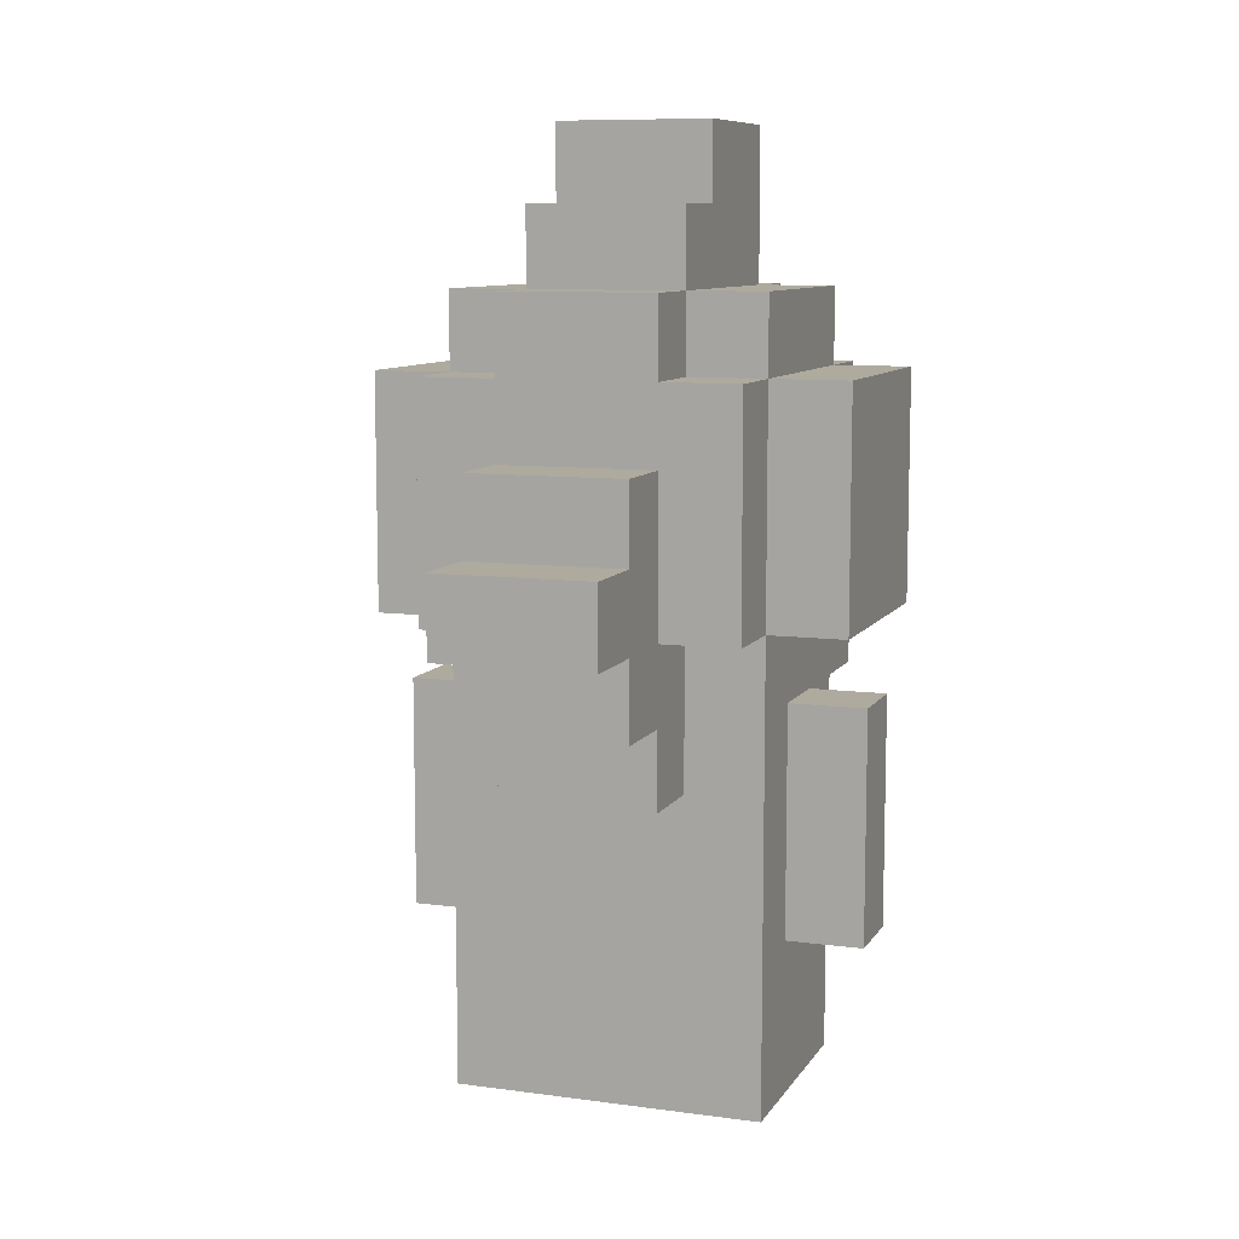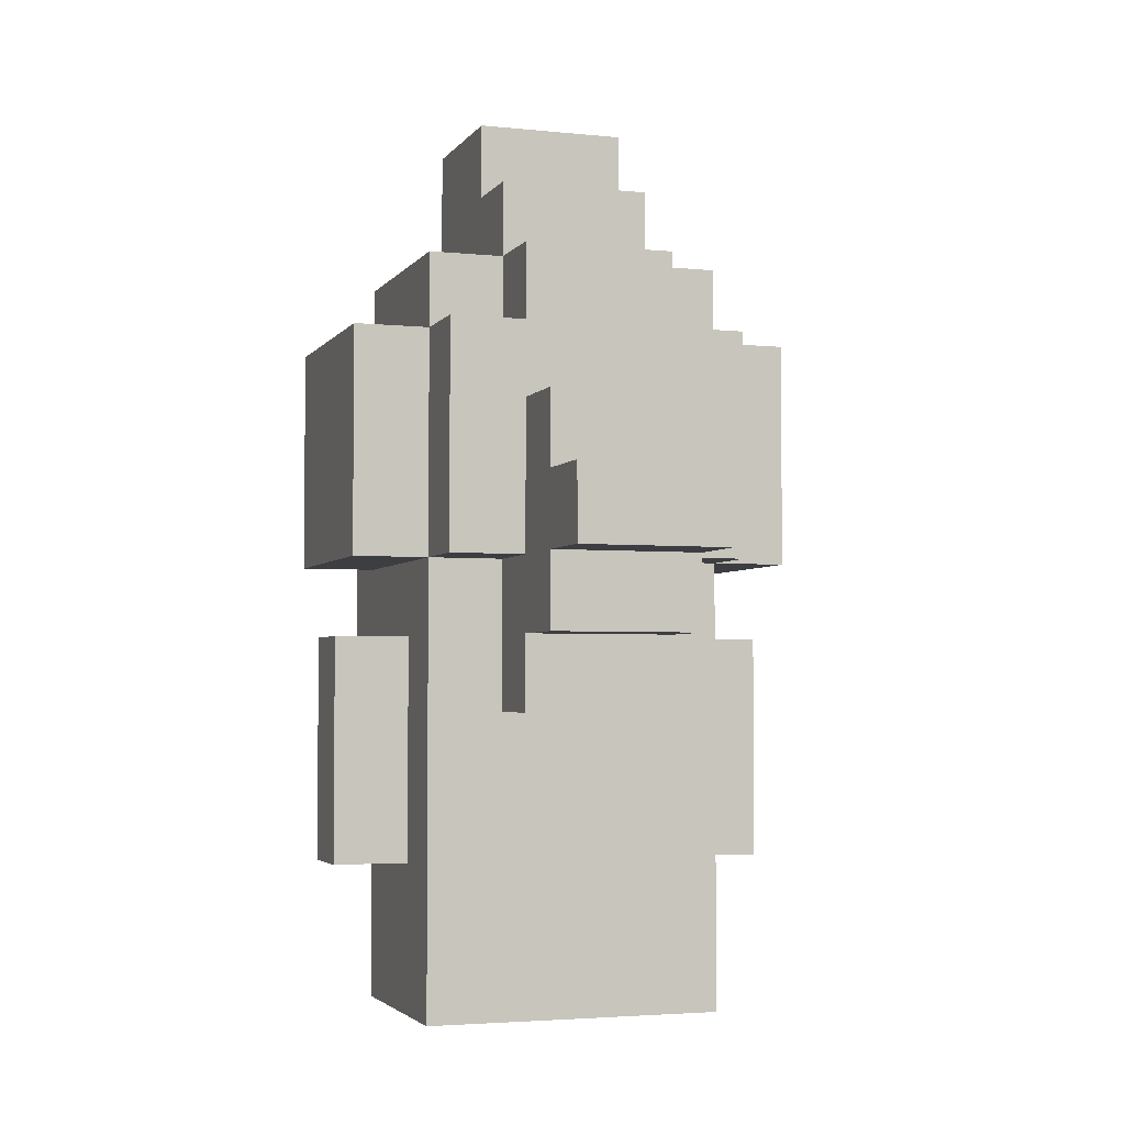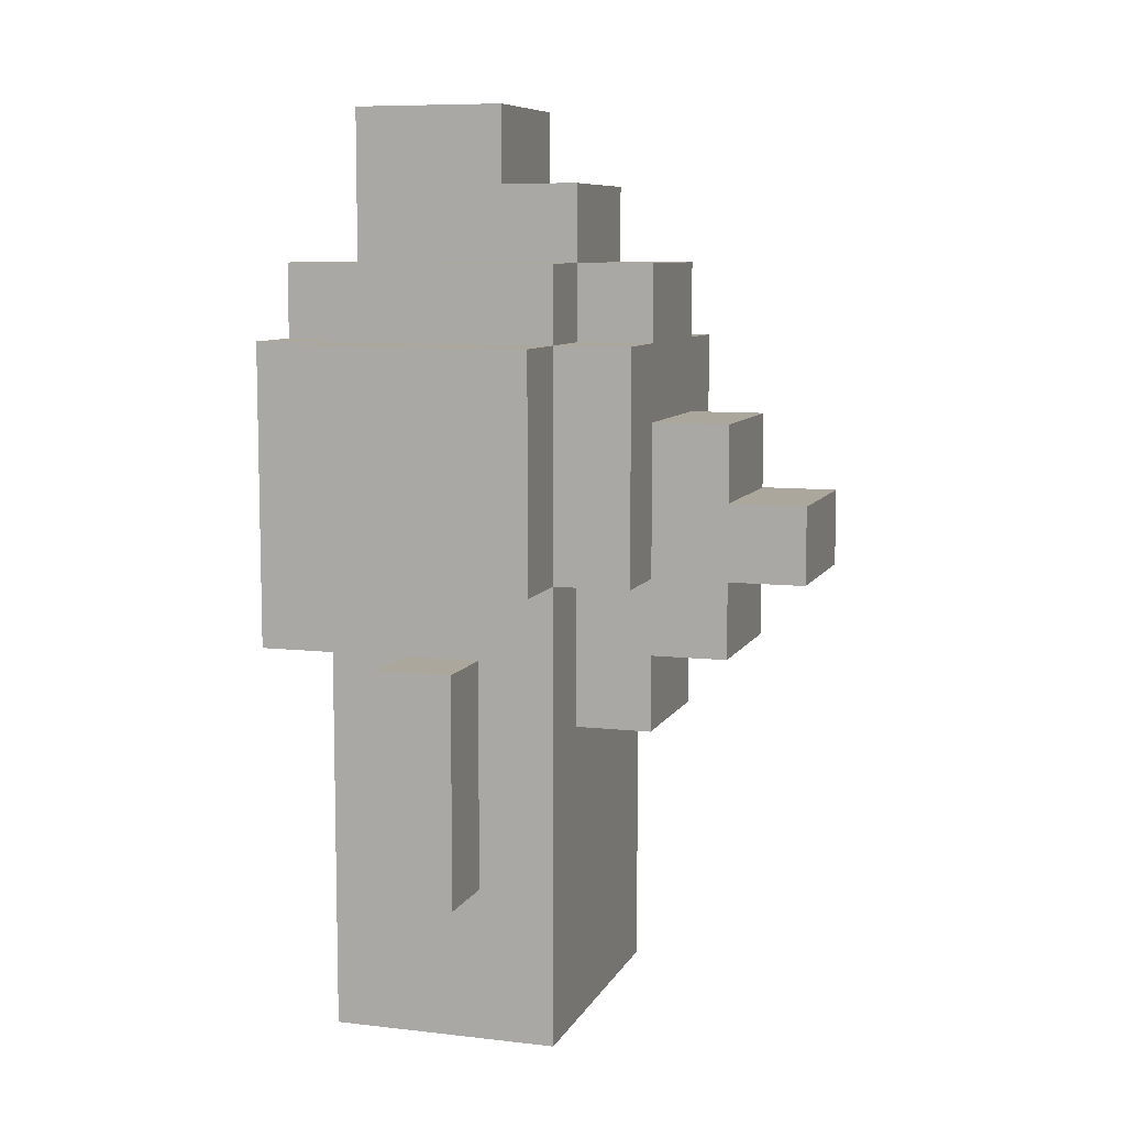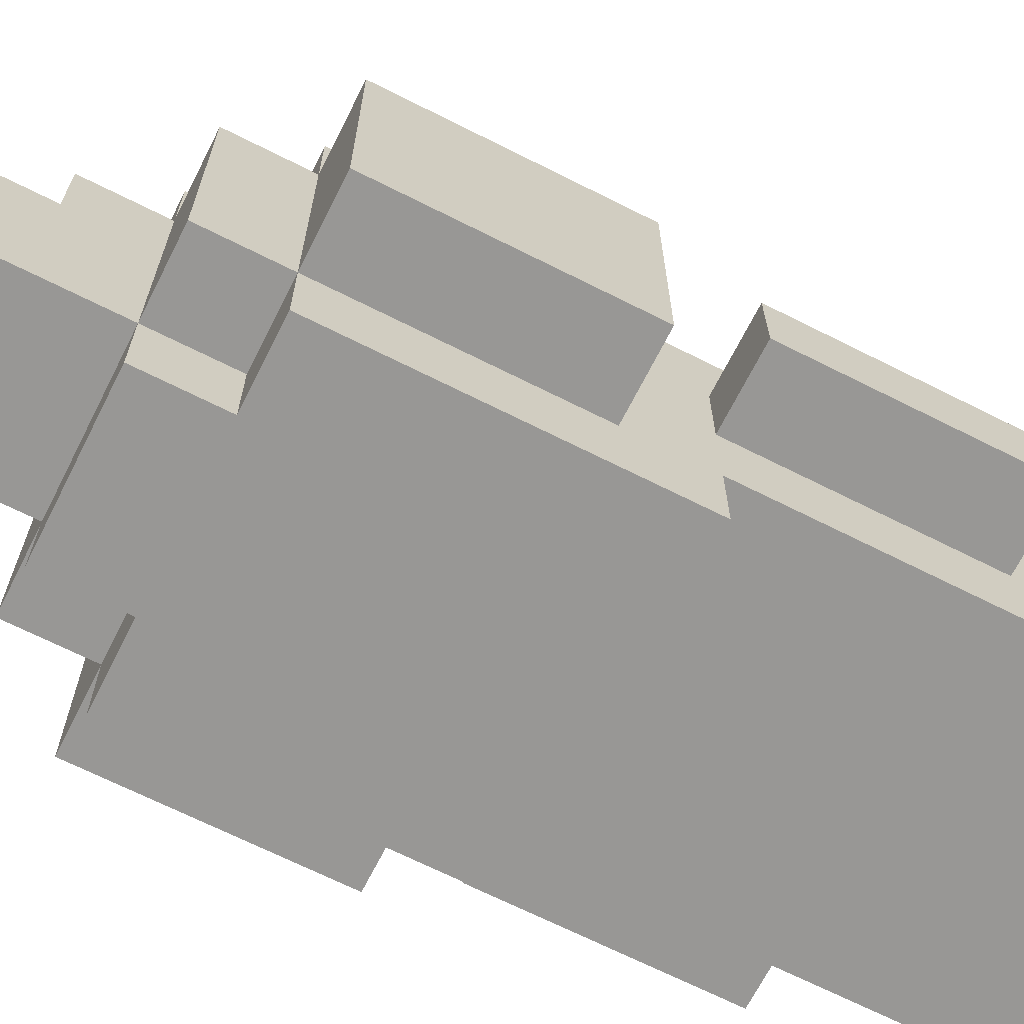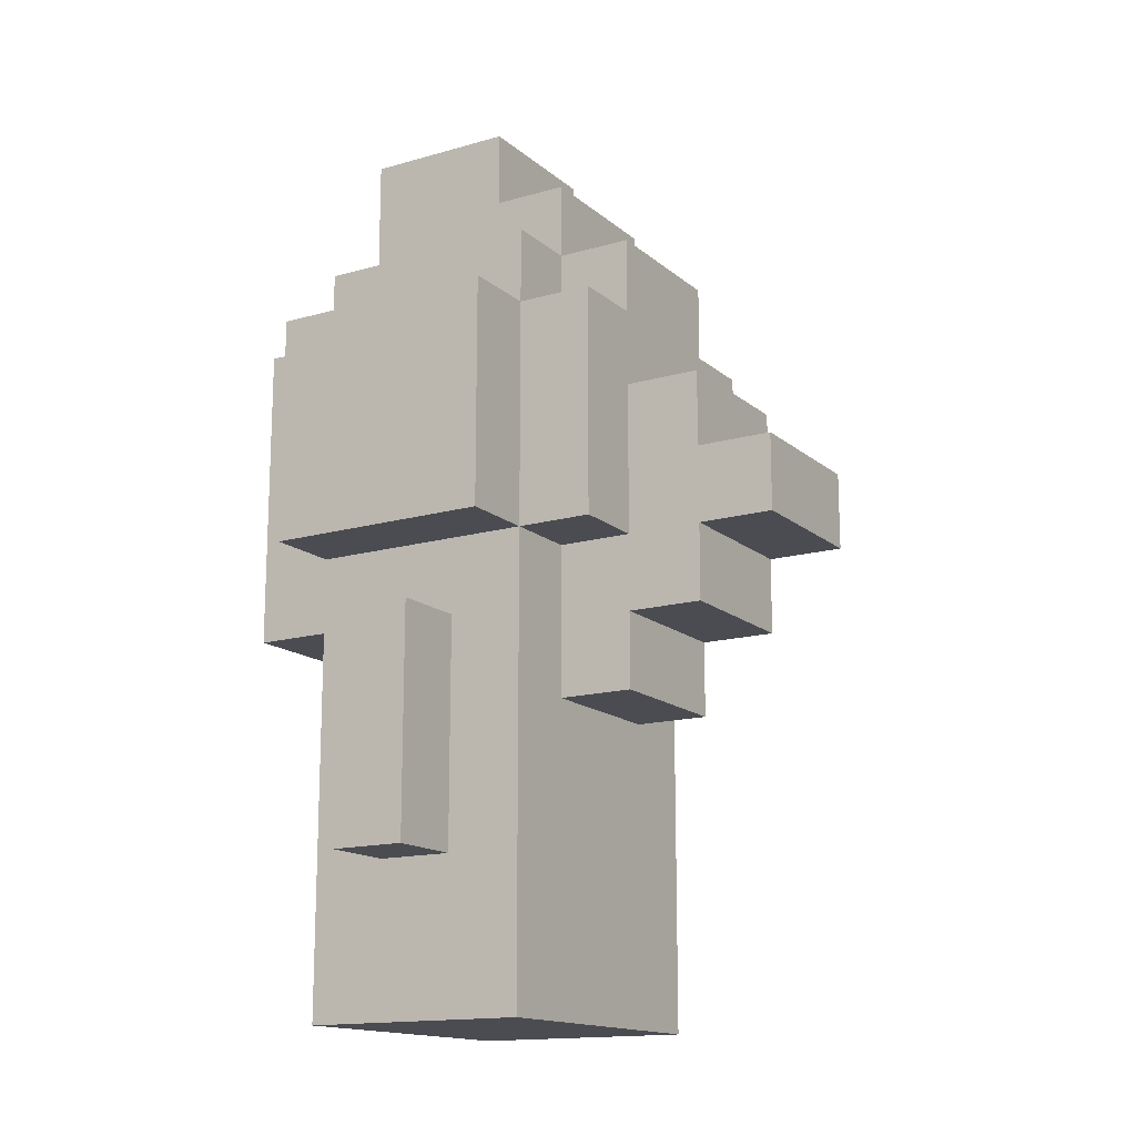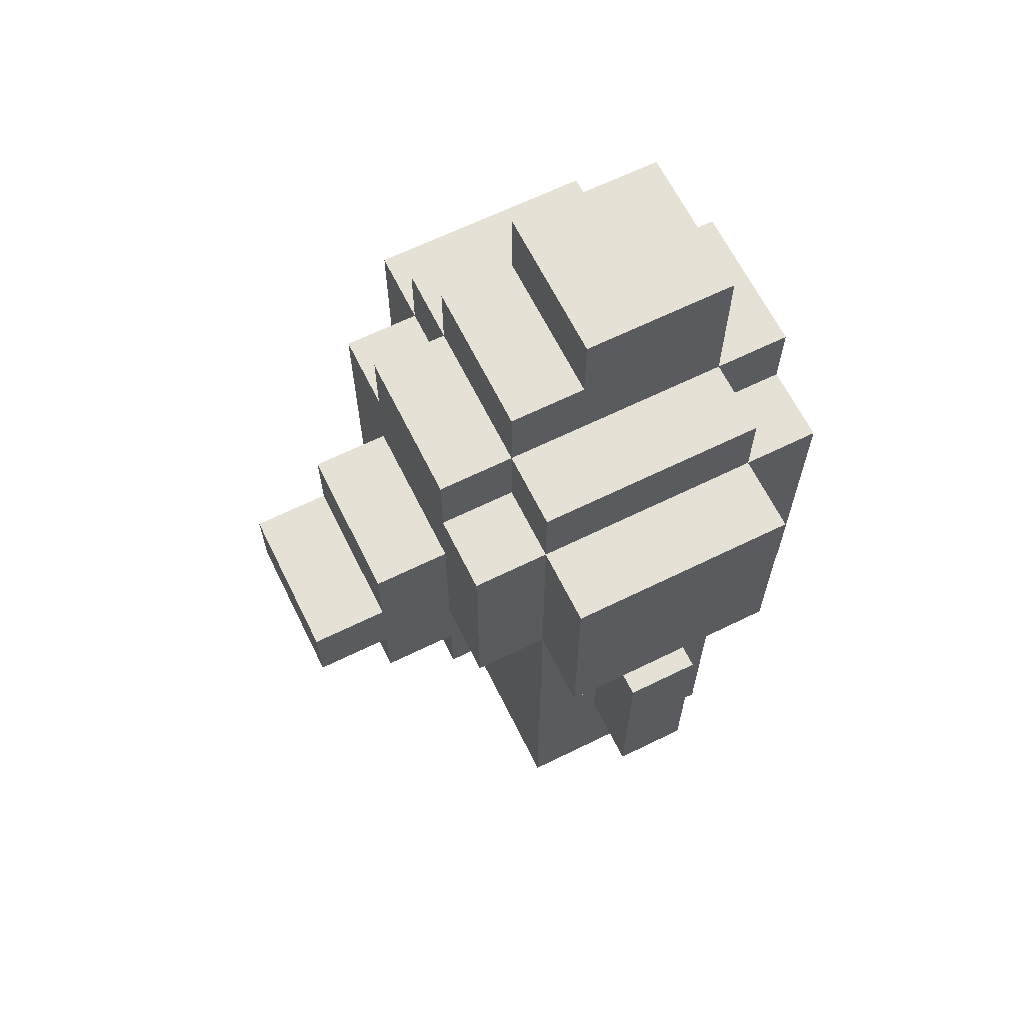
<metadata>
{"format":"obj","ext":"obj","renderer":"f3d","projection":"perspective","resolution":1024,"background":"white","views":[{"elev":9.3,"azim":19.6,"up":"+Y"},{"elev":-3.5,"azim":-18.7,"up":"+Y"},{"elev":8.3,"azim":-72.5,"up":"+Y"},{"elev":-68.2,"azim":-116.8,"up":"+Z"},{"elev":-15.3,"azim":-58.9,"up":"+Y"},{"elev":64.9,"azim":63.7,"up":"+Y"}]}
</metadata>
<code>
g chickenman
v -3 2 -0
v -3 2 -1
v -3 3 -0
v -3 3 -1
v -3 5 -0
v -3 5 -1
v -3 6 1
v -3 6 -2
v -3 9 1
v -3 9 -2
v -2 0 1
v -2 0 -2
v -2 1 1
v -2 1 -2
v -2 2 -0
v -2 2 -1
v -2 3 1
v -2 3 -0
v -2 3 -1
v -2 3 -2
v -2 5 1
v -2 5 -0
v -2 5 -1
v -2 5 -2
v -2 5 -3
v -2 6 2
v -2 6 1
v -2 6 -2
v -2 8 2
v -2 8 1
v -2 9 2
v -2 9 1
v -2 9 -2
v -2 9 -3
v -2 10 1
v -2 10 -2
v -1 4 2
v -1 4 1
v -1 5 3
v -1 5 2
v -1 5 1
v -1 6 4
v -1 6 3
v -1 6 2
v -1 6 1
v -1 7 4
v -1 7 3
v -1 8 3
v -1 8 2
v -1 9 2
v -1 9 1
v -1 9 -2
v -1 9 -3
v -1 10 2
v -1 10 1
v -1 10 -2
v -1 10 -3
v -1 11 1
v -1 11 -0
v -1 12 -0
v -1 12 -2
v 1 4 2
v 1 4 1
v 1 5 3
v 1 5 2
v 1 5 1
v 1 6 4
v 1 6 3
v 1 6 2
v 1 6 1
v 1 7 4
v 1 7 3
v 1 8 3
v 1 8 2
v 1 9 2
v 1 9 1
v 1 9 -2
v 1 9 -3
v 1 10 2
v 1 10 1
v 1 10 -2
v 1 10 -3
v 1 11 1
v 1 11 -0
v 1 12 -0
v 1 12 -2
v 2 0 1
v 2 0 -2
v 2 1 1
v 2 1 -2
v 2 2 -0
v 2 2 -1
v 2 3 1
v 2 3 -0
v 2 3 -1
v 2 3 -2
v 2 5 1
v 2 5 -0
v 2 5 -1
v 2 5 -2
v 2 5 -3
v 2 6 2
v 2 6 1
v 2 6 -2
v 2 8 2
v 2 8 1
v 2 9 2
v 2 9 1
v 2 9 -2
v 2 9 -3
v 2 10 1
v 2 10 -2
v 3 2 -0
v 3 2 -1
v 3 3 -0
v 3 3 -1
v 3 5 -0
v 3 5 -1
v 3 6 1
v 3 6 -2
v 3 9 1
v 3 9 -2
v -1 6 4
v -1 7 4
v 1 6 4
v 1 7 4
v -1 5 3
v -1 6 3
v -1 7 3
v -1 8 3
v 1 5 3
v 1 6 3
v 1 7 3
v 1 8 3
v -2 6 2
v -2 8 2
v -2 9 2
v -1 4 2
v -1 5 2
v -1 6 2
v -1 8 2
v -1 9 2
v -1 10 2
v 1 4 2
v 1 5 2
v 1 6 2
v 1 8 2
v 1 9 2
v 1 10 2
v 2 6 2
v 2 8 2
v 2 9 2
v -3 6 1
v -3 9 1
v -2 0 1
v -2 1 1
v -2 3 1
v -2 5 1
v -2 6 1
v -2 8 1
v -2 9 1
v -2 10 1
v -1 4 1
v -1 5 1
v -1 6 1
v -1 9 1
v -1 10 1
v -1 11 1
v 1 4 1
v 1 5 1
v 1 6 1
v 1 9 1
v 1 10 1
v 1 11 1
v 2 0 1
v 2 1 1
v 2 3 1
v 2 5 1
v 2 6 1
v 2 8 1
v 2 9 1
v 2 10 1
v 3 6 1
v 3 9 1
v -3 2 -0
v -3 3 -0
v -3 5 -0
v -2 2 -0
v -2 3 -0
v -2 5 -0
v -1 11 -0
v -1 12 -0
v 1 11 -0
v 1 12 -0
v 2 2 -0
v 2 3 -0
v 2 5 -0
v 3 2 -0
v 3 3 -0
v 3 5 -0
v -3 2 -1
v -3 3 -1
v -3 5 -1
v -2 2 -1
v -2 3 -1
v -2 5 -1
v 2 2 -1
v 2 3 -1
v 2 5 -1
v 3 2 -1
v 3 3 -1
v 3 5 -1
v -3 6 -2
v -3 9 -2
v -2 0 -2
v -2 1 -2
v -2 3 -2
v -2 5 -2
v -2 6 -2
v -2 9 -2
v -2 10 -2
v -1 9 -2
v -1 10 -2
v -1 12 -2
v 1 9 -2
v 1 10 -2
v 1 12 -2
v 2 0 -2
v 2 1 -2
v 2 3 -2
v 2 5 -2
v 2 6 -2
v 2 9 -2
v 2 10 -2
v 3 6 -2
v 3 9 -2
v -2 5 -3
v -2 9 -3
v -1 9 -3
v -1 10 -3
v 1 9 -3
v 1 10 -3
v 2 5 -3
v 2 9 -3
v -2 0 1
v 2 0 1
v -2 0 -2
v 2 0 -2
v -3 2 -0
v -2 2 -0
v 2 2 -0
v 3 2 -0
v -3 2 -1
v -2 2 -1
v 2 2 -1
v 3 2 -1
v -1 4 2
v 1 4 2
v -1 4 1
v 1 4 1
v -1 5 3
v 1 5 3
v -1 5 2
v 1 5 2
v -2 5 -2
v 2 5 -2
v -2 5 -3
v 2 5 -3
v -1 6 4
v 1 6 4
v -1 6 3
v 1 6 3
v -2 6 2
v -1 6 2
v 1 6 2
v 2 6 2
v -3 6 1
v -2 6 1
v -1 6 1
v 1 6 1
v 2 6 1
v 3 6 1
v -3 6 -2
v -2 6 -2
v 2 6 -2
v 3 6 -2
v -3 5 -0
v -2 5 -0
v 2 5 -0
v 3 5 -0
v -3 5 -1
v -2 5 -1
v 2 5 -1
v 3 5 -1
v -1 7 4
v 1 7 4
v -1 7 3
v 1 7 3
v -1 8 3
v 1 8 3
v -1 8 2
v 1 8 2
v -2 9 2
v -1 9 2
v 1 9 2
v 2 9 2
v -3 9 1
v -2 9 1
v -1 9 1
v 1 9 1
v 2 9 1
v 3 9 1
v -3 9 -2
v -2 9 -2
v -1 9 -2
v 1 9 -2
v 2 9 -2
v 3 9 -2
v -2 9 -3
v -1 9 -3
v 1 9 -3
v 2 9 -3
v -1 10 2
v 1 10 2
v -2 10 1
v -1 10 1
v 1 10 1
v 2 10 1
v -2 10 -2
v -1 10 -2
v 1 10 -2
v 2 10 -2
v -1 10 -3
v 1 10 -3
v -1 11 1
v 1 11 1
v -1 11 -0
v 1 11 -0
v -1 12 -0
v 1 12 -0
v -1 12 -2
v 1 12 -2
f 3 2 1
f 4 2 3
f 5 4 3
f 6 4 5
f 9 8 7
f 10 8 9
f 13 12 11
f 14 12 13
f 15 14 13
f 16 14 15
f 17 15 13
f 18 15 17
f 19 14 16
f 20 14 19
f 21 18 17
f 22 18 21
f 23 20 19
f 24 20 23
f 27 24 23
f 27 25 24
f 27 23 22
f 27 22 21
f 28 25 27
f 29 27 26
f 30 27 29
f 31 30 29
f 32 30 31
f 33 25 28
f 34 25 33
f 35 33 32
f 36 33 35
f 40 38 37
f 41 38 40
f 43 40 39
f 43 41 40
f 44 41 43
f 45 41 44
f 46 43 42
f 46 44 43
f 47 44 46
f 48 44 47
f 49 44 48
f 54 51 50
f 55 51 54
f 56 53 52
f 57 53 56
f 58 56 55
f 59 56 58
f 60 56 59
f 61 56 60
f 62 63 65
f 65 63 66
f 64 65 68
f 65 66 68
f 68 66 69
f 69 66 70
f 67 68 71
f 68 69 71
f 71 69 72
f 72 69 73
f 73 69 74
f 75 76 79
f 79 76 80
f 77 78 81
f 81 78 82
f 80 81 83
f 83 81 84
f 84 81 85
f 85 81 86
f 87 88 89
f 89 88 90
f 89 90 91
f 91 90 92
f 89 91 93
f 93 91 94
f 92 90 95
f 95 90 96
f 93 94 97
f 97 94 98
f 95 96 99
f 99 96 100
f 99 100 103
f 100 101 103
f 98 99 103
f 97 98 103
f 103 101 104
f 102 103 105
f 105 103 106
f 105 106 107
f 107 106 108
f 104 101 109
f 109 101 110
f 108 109 111
f 111 109 112
f 113 114 115
f 115 114 116
f 115 116 117
f 117 116 118
f 119 120 121
f 121 120 122
f 125 124 123
f 126 124 125
f 131 128 127
f 132 128 131
f 133 130 129
f 134 130 133
f 140 136 135
f 141 137 136
f 141 136 140
f 142 137 141
f 144 139 138
f 145 139 144
f 147 143 142
f 147 142 141
f 148 143 147
f 149 143 148
f 150 147 146
f 151 148 147
f 151 147 150
f 152 148 151
f 159 154 153
f 160 154 159
f 161 154 160
f 163 158 157
f 164 159 158
f 164 158 163
f 165 159 164
f 166 162 161
f 167 162 166
f 169 163 157
f 173 168 167
f 174 168 173
f 175 156 155
f 176 157 156
f 176 156 175
f 177 169 157
f 177 157 176
f 177 170 169
f 178 171 170
f 178 170 177
f 179 171 178
f 181 173 172
f 182 173 181
f 183 181 180
f 183 180 179
f 184 181 183
f 188 186 185
f 189 187 186
f 189 186 188
f 190 187 189
f 193 192 191
f 194 192 193
f 198 196 195
f 199 197 196
f 199 196 198
f 200 197 199
f 201 202 204
f 202 203 205
f 204 202 205
f 205 203 206
f 207 208 210
f 208 209 211
f 210 208 211
f 211 209 212
f 213 214 219
f 219 214 220
f 220 221 222
f 222 221 223
f 223 224 226
f 226 224 227
f 215 216 228
f 216 217 229
f 228 216 229
f 217 218 230
f 229 217 230
f 230 218 231
f 225 226 233
f 233 226 234
f 232 233 235
f 235 233 236
f 237 238 239
f 237 239 241
f 239 240 241
f 241 240 242
f 237 241 243
f 243 241 244
f 247 246 245
f 248 246 247
f 253 250 249
f 254 250 253
f 255 252 251
f 256 252 255
f 259 258 257
f 260 258 259
f 263 262 261
f 264 262 263
f 267 266 265
f 268 266 267
f 271 270 269
f 272 270 271
f 278 274 273
f 279 274 278
f 280 276 275
f 281 276 280
f 283 278 277
f 284 278 283
f 285 282 281
f 286 282 285
f 287 288 291
f 291 288 292
f 289 290 293
f 293 290 294
f 295 296 297
f 297 296 298
f 299 300 301
f 301 300 302
f 303 304 308
f 308 304 309
f 305 306 310
f 310 306 311
f 307 308 313
f 313 308 314
f 311 312 317
f 317 312 318
f 314 315 319
f 319 315 320
f 316 317 321
f 321 317 322
f 323 324 326
f 326 324 327
f 325 326 329
f 329 326 330
f 327 328 331
f 331 328 332
f 330 331 333
f 333 331 334
f 335 336 337
f 337 336 338
f 339 340 341
f 341 340 342

</code>
